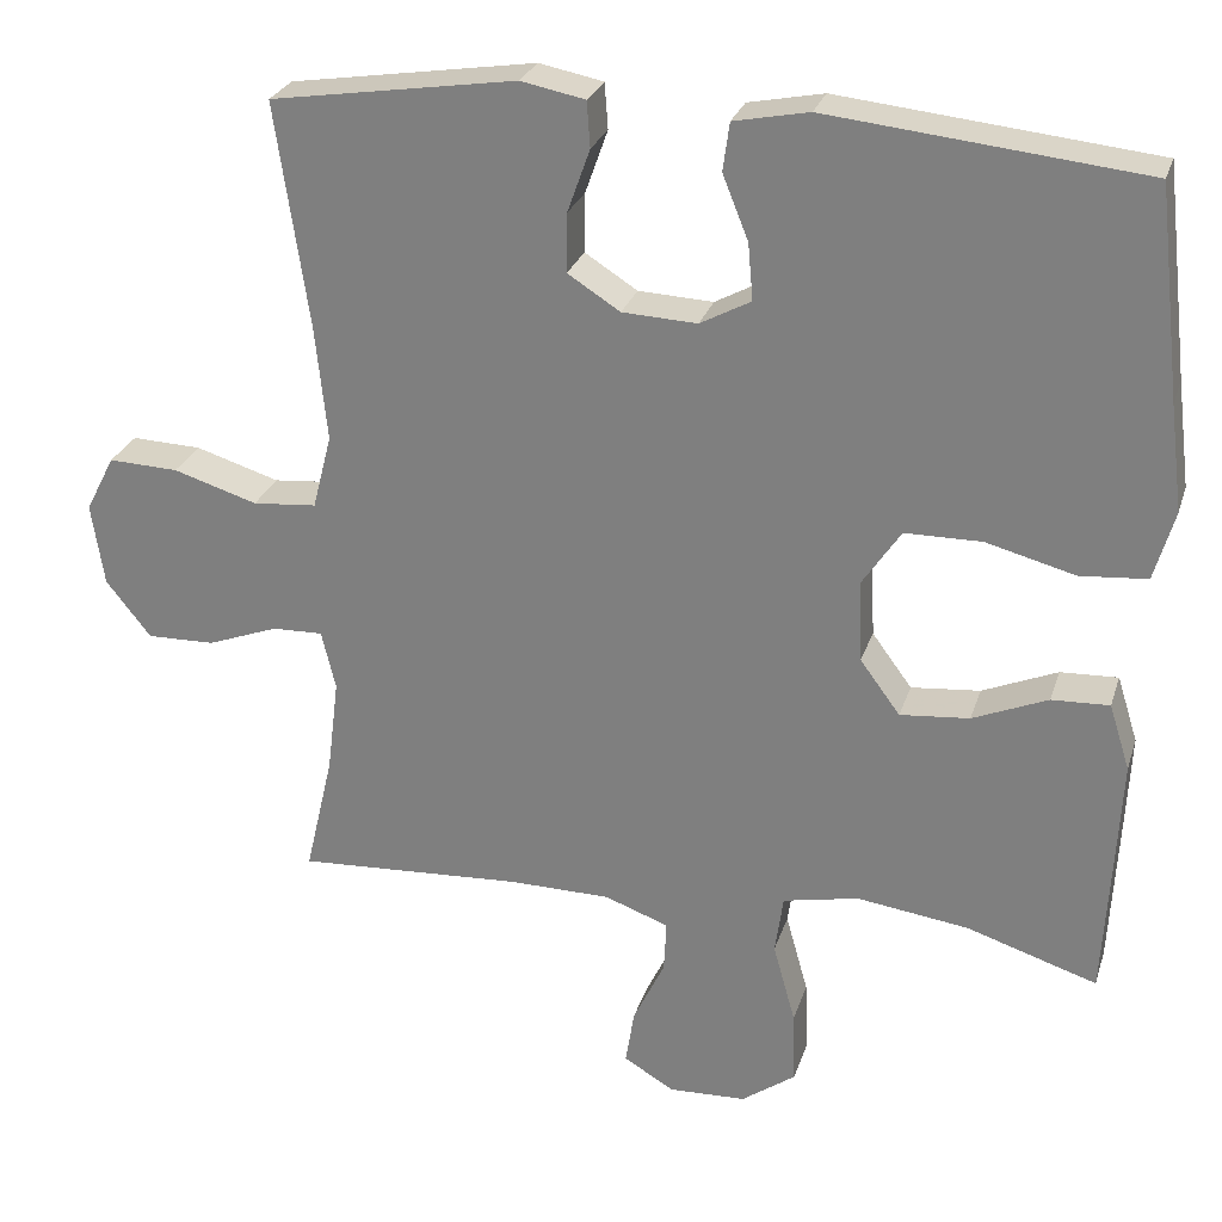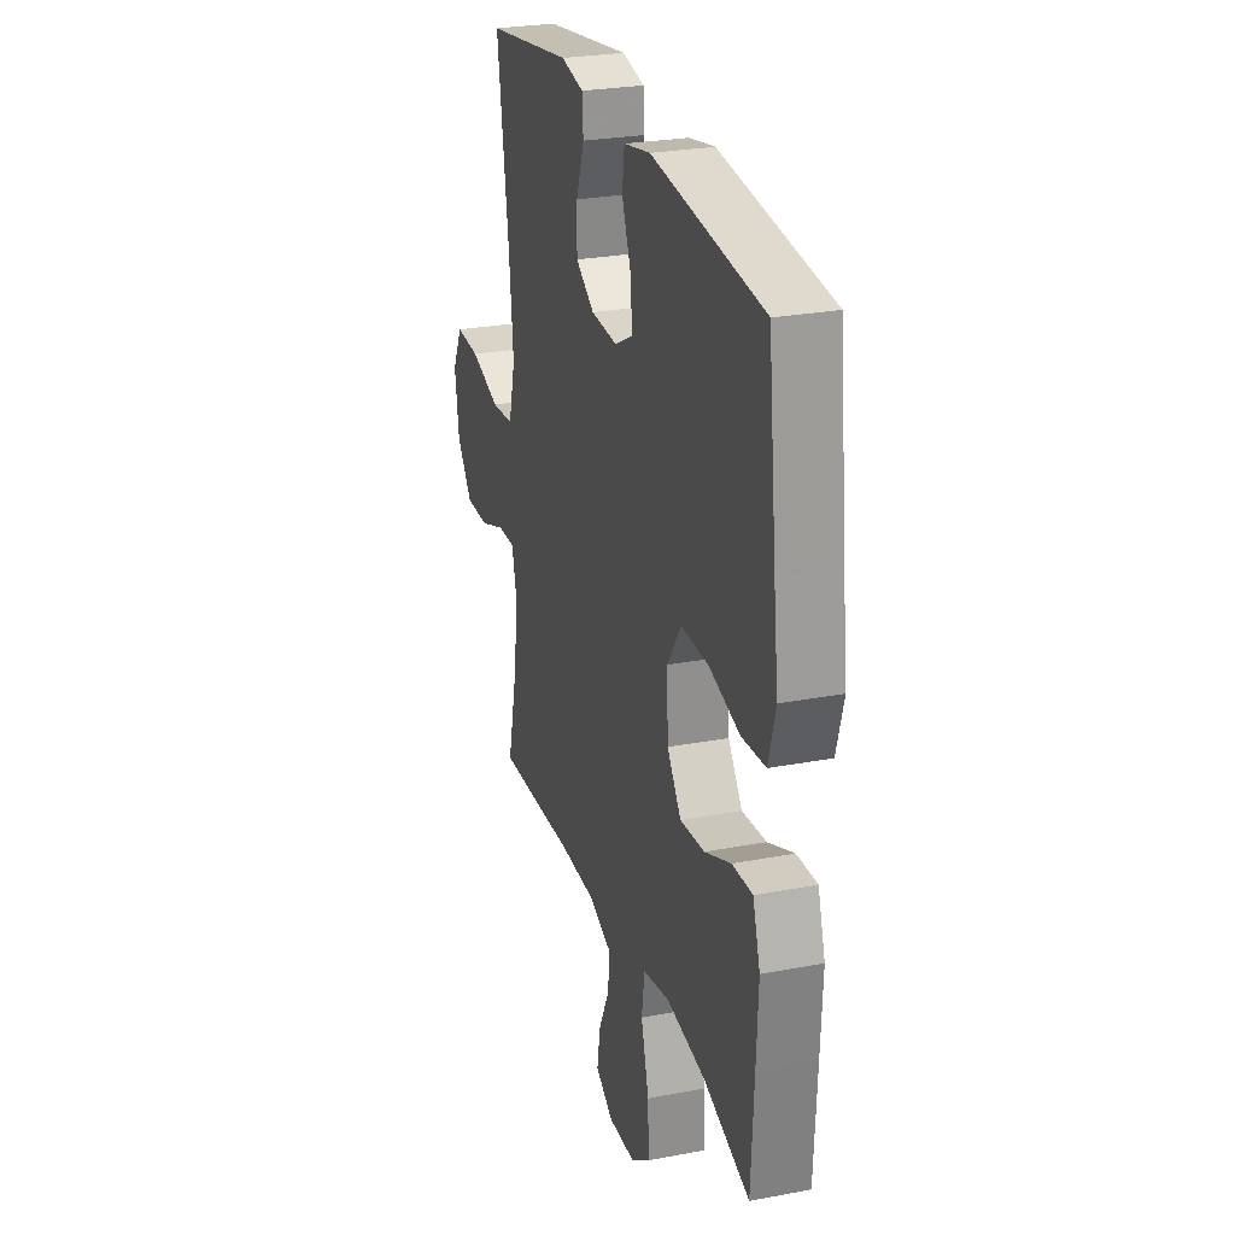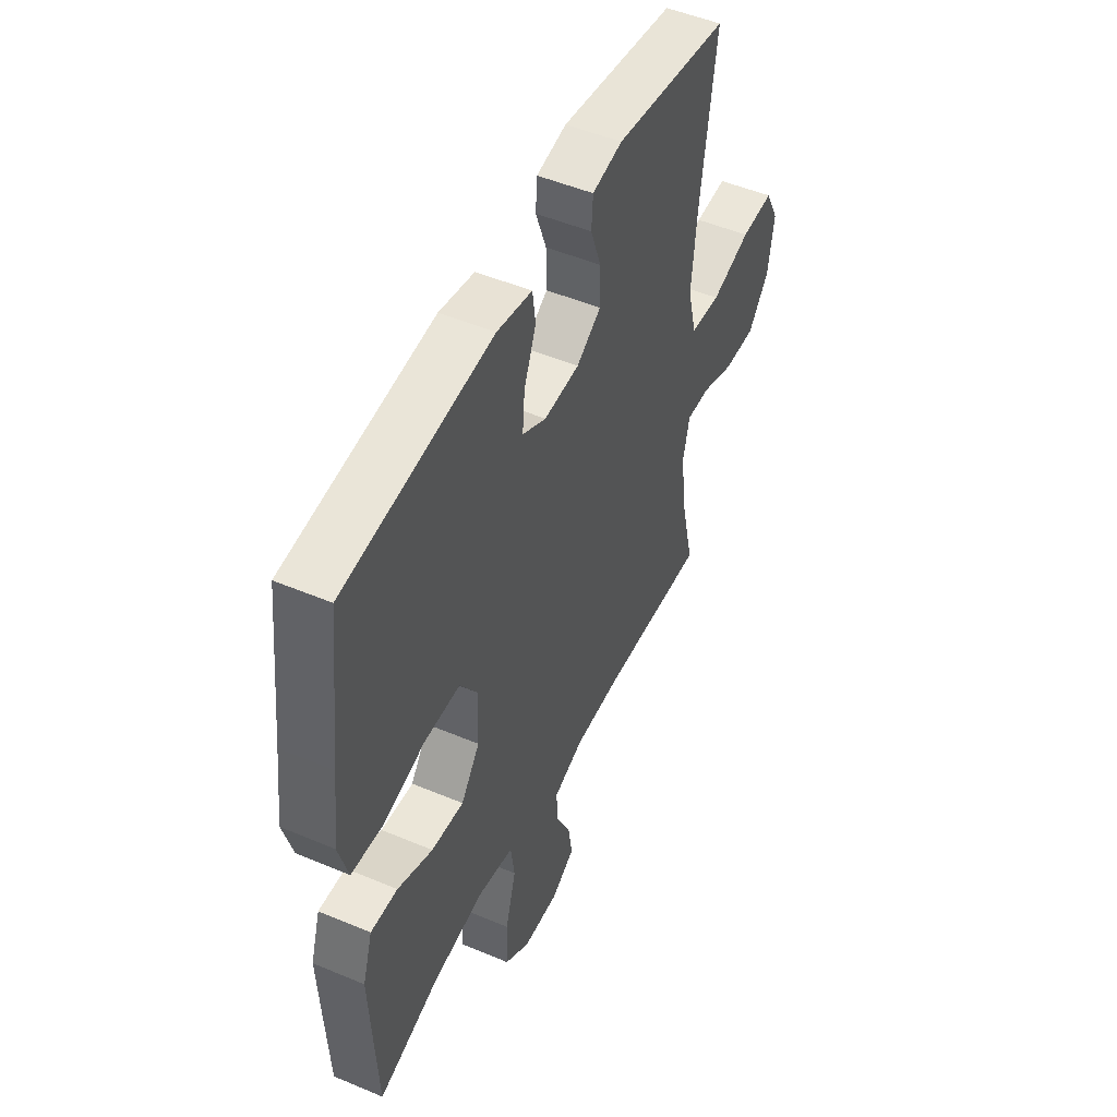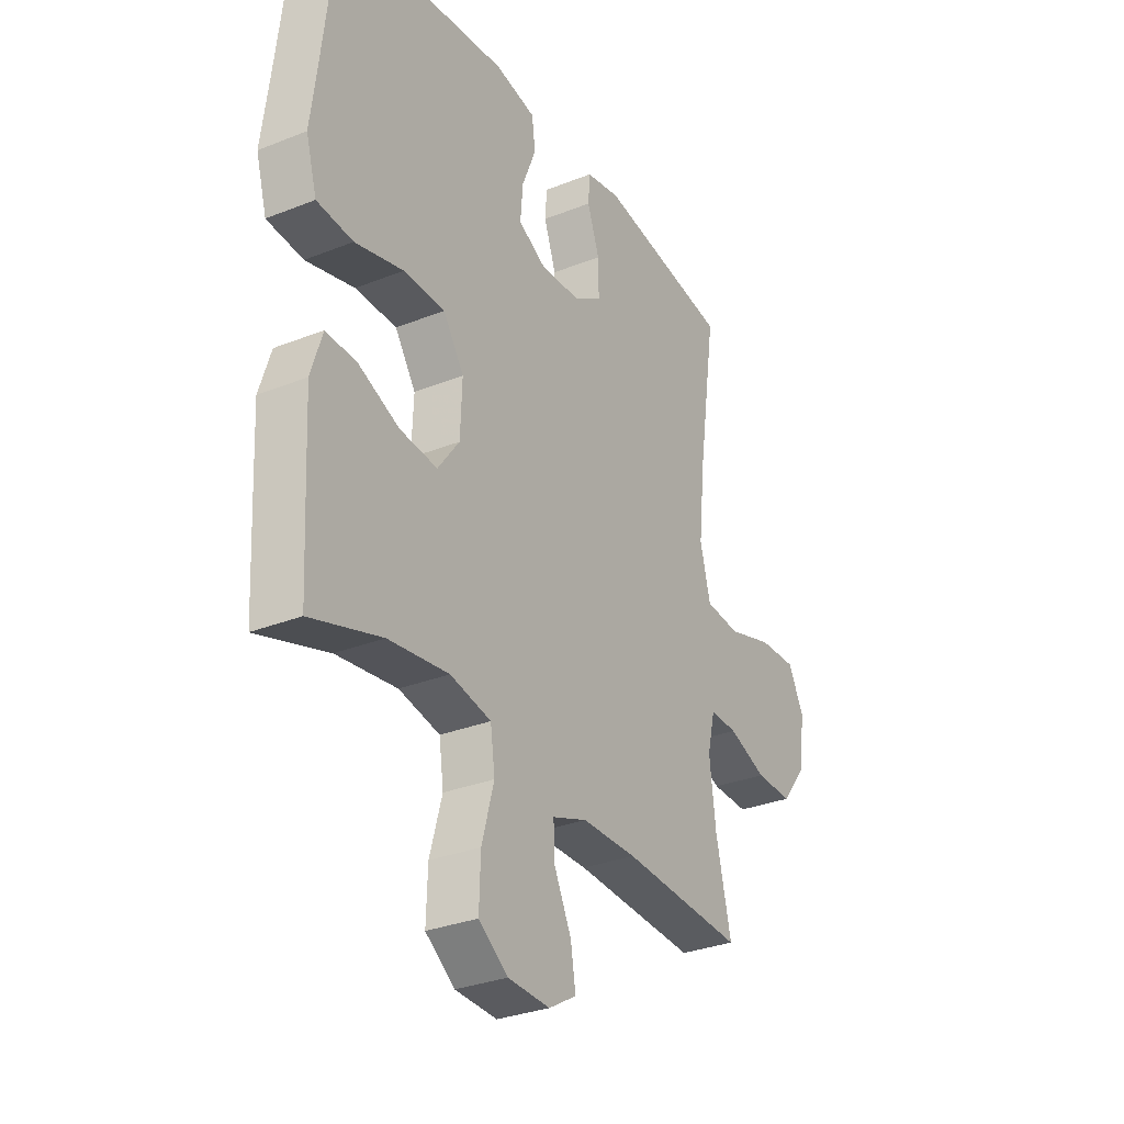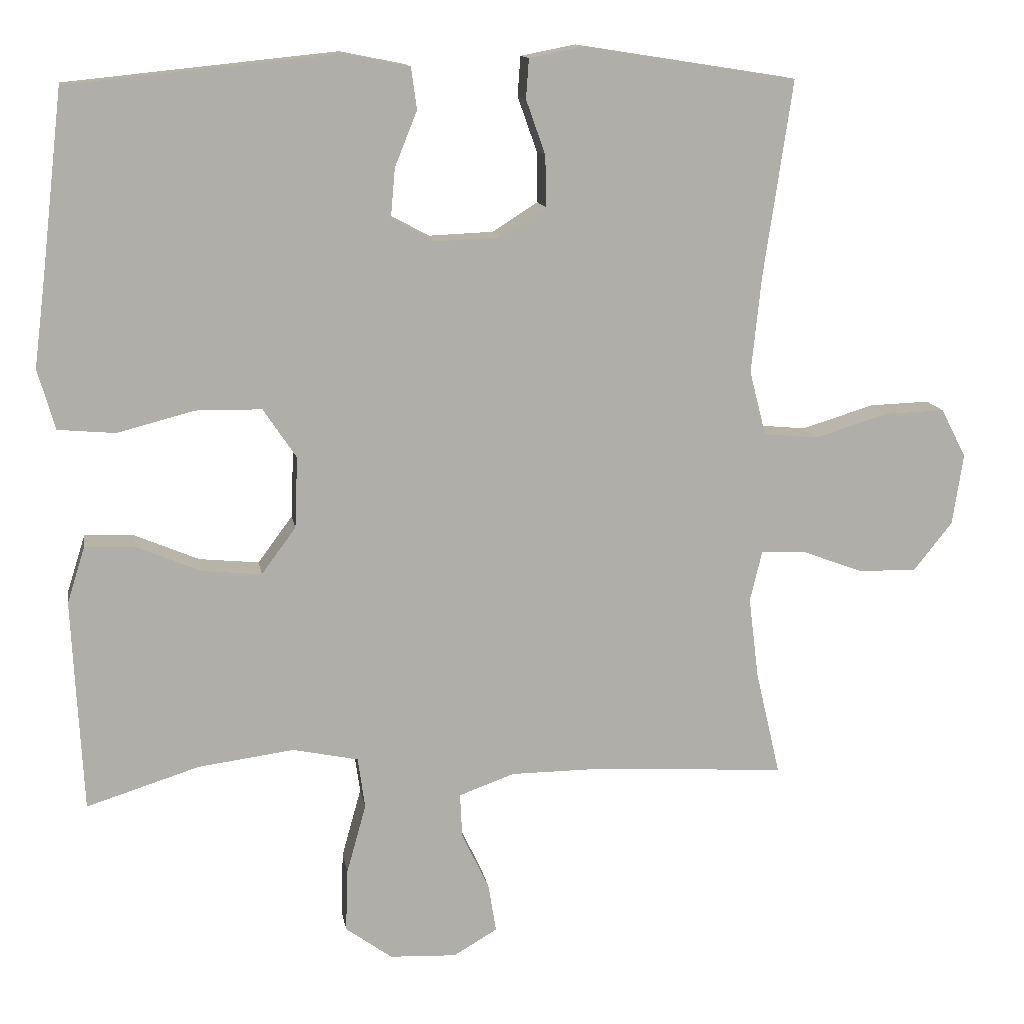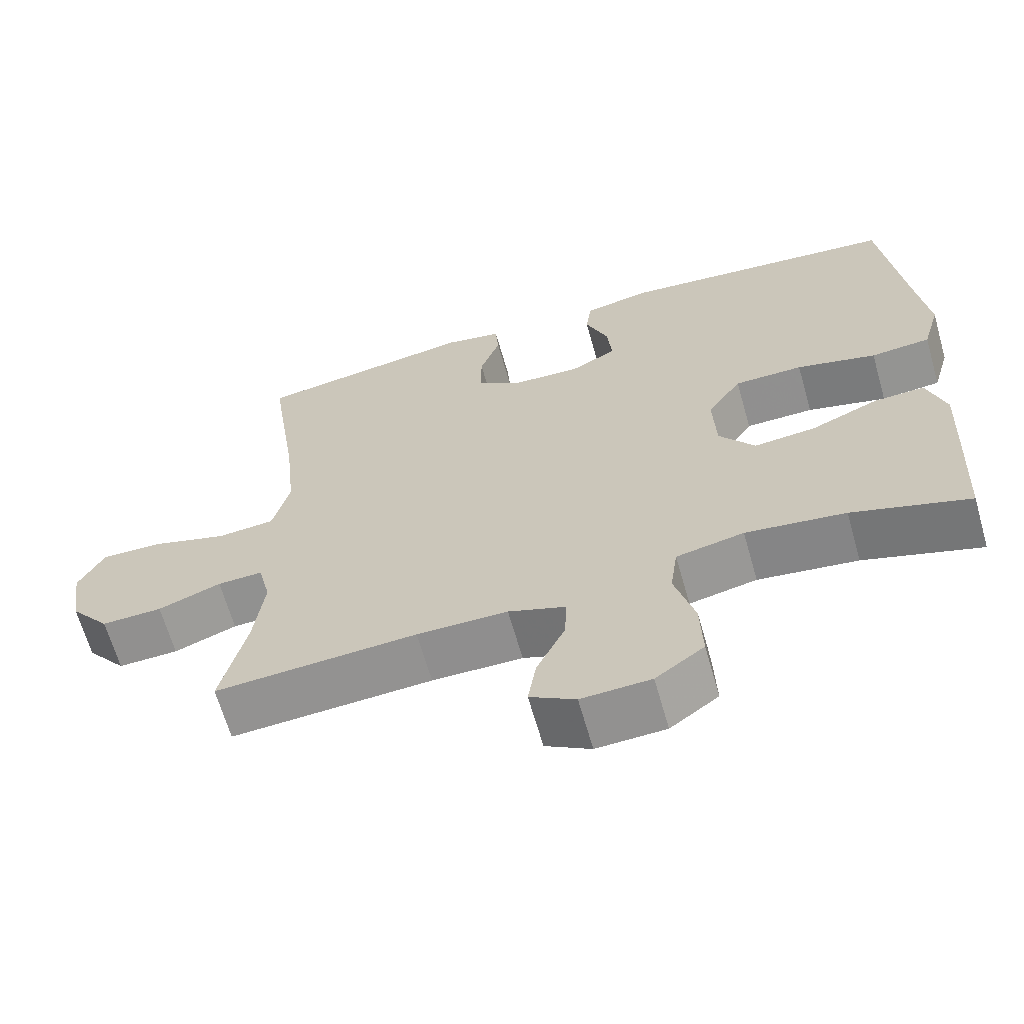
<metadata>
{"format":"obj","ext":"obj","renderer":"f3d","projection":"perspective","resolution":1024,"background":"white","views":[{"elev":26.8,"azim":16.1,"up":"+Z"},{"elev":26.7,"azim":73.5,"up":"+Z"},{"elev":49.9,"azim":114.9,"up":"+Z"},{"elev":-30.9,"azim":119.7,"up":"+Z"},{"elev":12.7,"azim":170.7,"up":"+Z"},{"elev":-65.2,"azim":15.9,"up":"+Z"}]}
</metadata>
<code>
v -0.5 0.07 -0.5
v -0.466 0.07 -0.354
v -0.452 0.07 -0.241
v -0.469 0.07 -0.17
v -0.53 0.07 -0.172
v -0.615 0.07 -0.204
v -0.697 0.07 -0.206
v -0.751 0.07 -0.138
v -0.766 0.07 -0.039
v -0.731 0.07 0.029
v -0.647 0.07 0.026
v -0.546 0.07 -0.005
v -0.469 0.07 0.002
v -0.446 0.07 0.092
v -0.46 0.07 0.228
v -0.5 0.07 0.5
v -0.205 0.07 0.546
v -0.128 0.07 0.531
v -0.124 0.07 0.476
v -0.151 0.07 0.4
v -0.152 0.07 0.329
v -0.089 0.07 0.289
v 0.001 0.07 0.285
v 0.062 0.07 0.318
v 0.056 0.07 0.386
v 0.025 0.07 0.463
v 0.033 0.07 0.521
v 0.123 0.07 0.539
v 0.5 0.07 0.5
v 0.529 0.07 0.25
v 0.545 0.07 0.123
v 0.521 0.07 0.039
v 0.441 0.07 0.032
v 0.334 0.07 0.06
v 0.242 0.07 0.059
v 0.196 0.07 -0.01
v 0.2 0.07 -0.109
v 0.248 0.07 -0.174
v 0.331 0.07 -0.166
v 0.421 0.07 -0.128
v 0.49 0.07 -0.125
v 0.515 0.07 -0.204
v 0.509 0.07 -0.328
v 0.5 0.07 -0.5
v 0.343 0.07 -0.45
v 0.209 0.07 -0.432
v 0.118 0.07 -0.451
v 0.108 0.07 -0.522
v 0.135 0.07 -0.619
v 0.138 0.07 -0.707
v 0.073 0.07 -0.754
v -0.02 0.07 -0.758
v -0.081 0.07 -0.722
v -0.07 0.07 -0.654
v -0.032 0.07 -0.575
v -0.029 0.07 -0.513
v -0.106 0.07 -0.485
v -0.228 0.07 -0.484
v -0.5 0 -0.5
v -0.466 0 -0.354
v -0.452 0 -0.241
v -0.469 0 -0.17
v -0.53 0 -0.172
v -0.615 0 -0.204
v -0.697 0 -0.206
v -0.751 0 -0.138
v -0.766 0 -0.039
v -0.731 0 0.029
v -0.647 0 0.026
v -0.546 0 -0.005
v -0.469 0 0.002
v -0.446 0 0.092
v -0.46 0 0.228
v -0.5 0 0.5
v -0.205 0 0.546
v -0.128 0 0.531
v -0.124 0 0.476
v -0.151 0 0.4
v -0.152 0 0.329
v -0.089 0 0.289
v 0.001 0 0.285
v 0.062 0 0.318
v 0.056 0 0.386
v 0.025 0 0.463
v 0.033 0 0.521
v 0.123 0 0.539
v 0.5 0 0.5
v 0.529 0 0.25
v 0.545 0 0.123
v 0.521 0 0.039
v 0.441 0 0.032
v 0.334 0 0.06
v 0.242 0 0.059
v 0.196 0 -0.01
v 0.2 0 -0.109
v 0.248 0 -0.174
v 0.331 0 -0.166
v 0.421 0 -0.128
v 0.49 0 -0.125
v 0.515 0 -0.204
v 0.509 0 -0.328
v 0.5 0 -0.5
v 0.343 0 -0.45
v 0.209 0 -0.432
v 0.118 0 -0.451
v 0.108 0 -0.522
v 0.135 0 -0.619
v 0.138 0 -0.707
v 0.073 0 -0.754
v -0.02 0 -0.758
v -0.081 0 -0.722
v -0.07 0 -0.654
v -0.032 0 -0.575
v -0.029 0 -0.513
v -0.106 0 -0.485
v -0.228 0 -0.484
f 53 54 55
f 52 53 55
f 51 52 55
f 50 51 55
f 49 50 55
f 48 49 55
f 47 48 55 56
f 43 44 45
f 42 43 45
f 41 42 45
f 40 41 45
f 39 40 45
f 38 39 45 46
f 37 38 46 47
f 32 33 34
f 31 32 34
f 30 31 34
f 30 34 35
f 29 30 35
f 28 29 35
f 27 28 35
f 26 27 35
f 25 26 35
f 24 25 35 36
f 18 19 20
f 17 18 20
f 16 17 20
f 15 16 20
f 14 15 20 21
f 13 14 21 22
f 10 11 12
f 9 10 12
f 8 9 12
f 7 8 12
f 6 7 12
f 5 6 12
f 4 5 12 13
f 13 22 23
f 4 13 23
f 3 4 23
f 58 1 2
f 36 37 47
f 24 36 47
f 23 24 47
f 3 23 47
f 2 3 47
f 58 2 47
f 57 58 47
f 47 56 57
f 113 112 111
f 113 111 110
f 113 110 109
f 113 109 108
f 113 108 107
f 113 107 106
f 114 113 106 105
f 103 102 101
f 103 101 100
f 103 100 99
f 103 99 98
f 103 98 97
f 104 103 97 96
f 105 104 96 95
f 92 91 90
f 92 90 89
f 92 89 88
f 93 92 88
f 93 88 87
f 93 87 86
f 93 86 85
f 93 85 84
f 93 84 83
f 94 93 83 82
f 78 77 76
f 78 76 75
f 78 75 74
f 78 74 73
f 79 78 73 72
f 80 79 72 71
f 70 69 68
f 70 68 67
f 70 67 66
f 70 66 65
f 70 65 64
f 70 64 63
f 71 70 63 62
f 81 80 71
f 81 71 62
f 81 62 61
f 60 59 116
f 105 95 94
f 105 94 82
f 105 82 81
f 105 81 61
f 105 61 60
f 105 60 116
f 105 116 115
f 115 114 105
f 1 59 60 2
f 2 60 61 3
f 3 61 62 4
f 4 62 63 5
f 5 63 64 6
f 6 64 65 7
f 7 65 66 8
f 8 66 67 9
f 9 67 68 10
f 10 68 69 11
f 11 69 70 12
f 12 70 71 13
f 13 71 72 14
f 14 72 73 15
f 15 73 74 16
f 16 74 75 17
f 17 75 76 18
f 18 76 77 19
f 19 77 78 20
f 20 78 79 21
f 21 79 80 22
f 22 80 81 23
f 23 81 82 24
f 24 82 83 25
f 25 83 84 26
f 26 84 85 27
f 27 85 86 28
f 28 86 87 29
f 29 87 88 30
f 30 88 89 31
f 31 89 90 32
f 32 90 91 33
f 33 91 92 34
f 34 92 93 35
f 35 93 94 36
f 36 94 95 37
f 37 95 96 38
f 38 96 97 39
f 39 97 98 40
f 40 98 99 41
f 41 99 100 42
f 42 100 101 43
f 43 101 102 44
f 44 102 103 45
f 45 103 104 46
f 46 104 105 47
f 47 105 106 48
f 48 106 107 49
f 49 107 108 50
f 50 108 109 51
f 51 109 110 52
f 52 110 111 53
f 53 111 112 54
f 54 112 113 55
f 55 113 114 56
f 56 114 115 57
f 57 115 116 58
f 58 116 59 1

</code>
